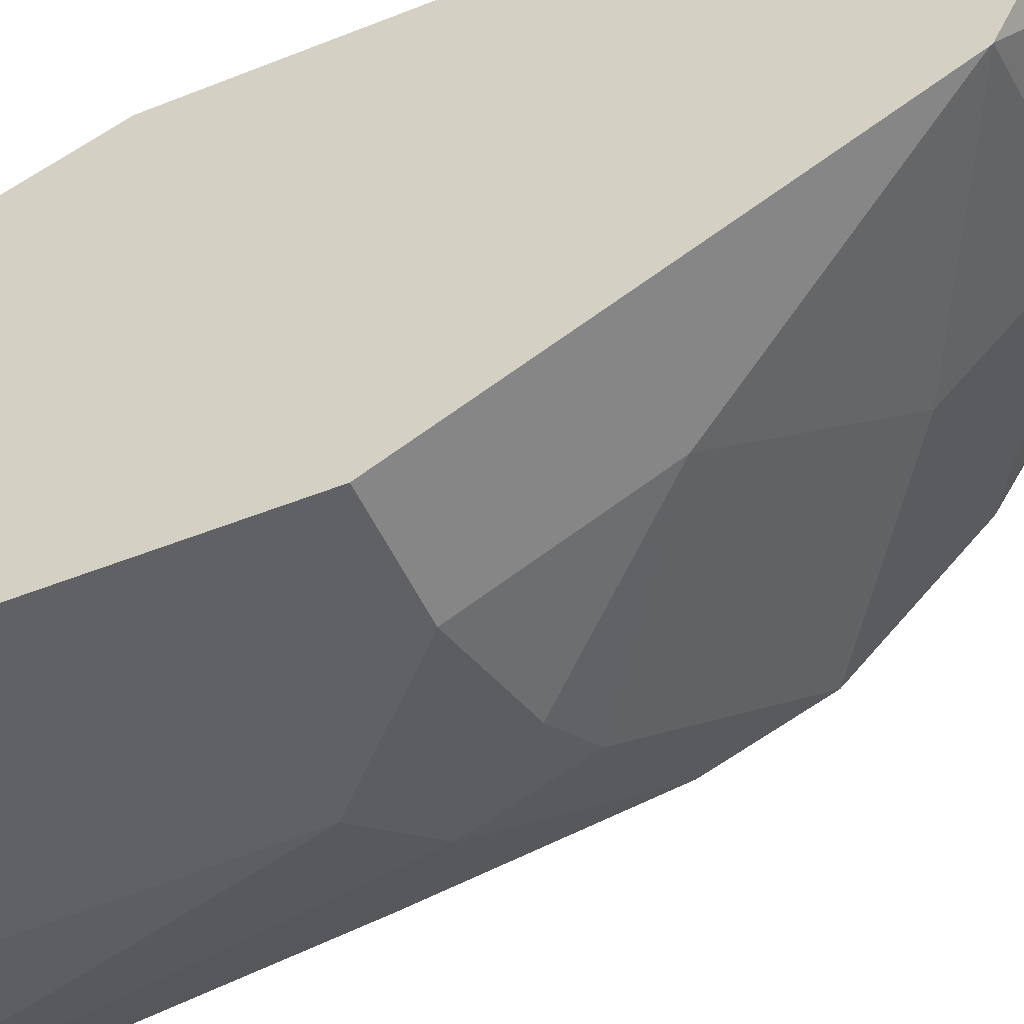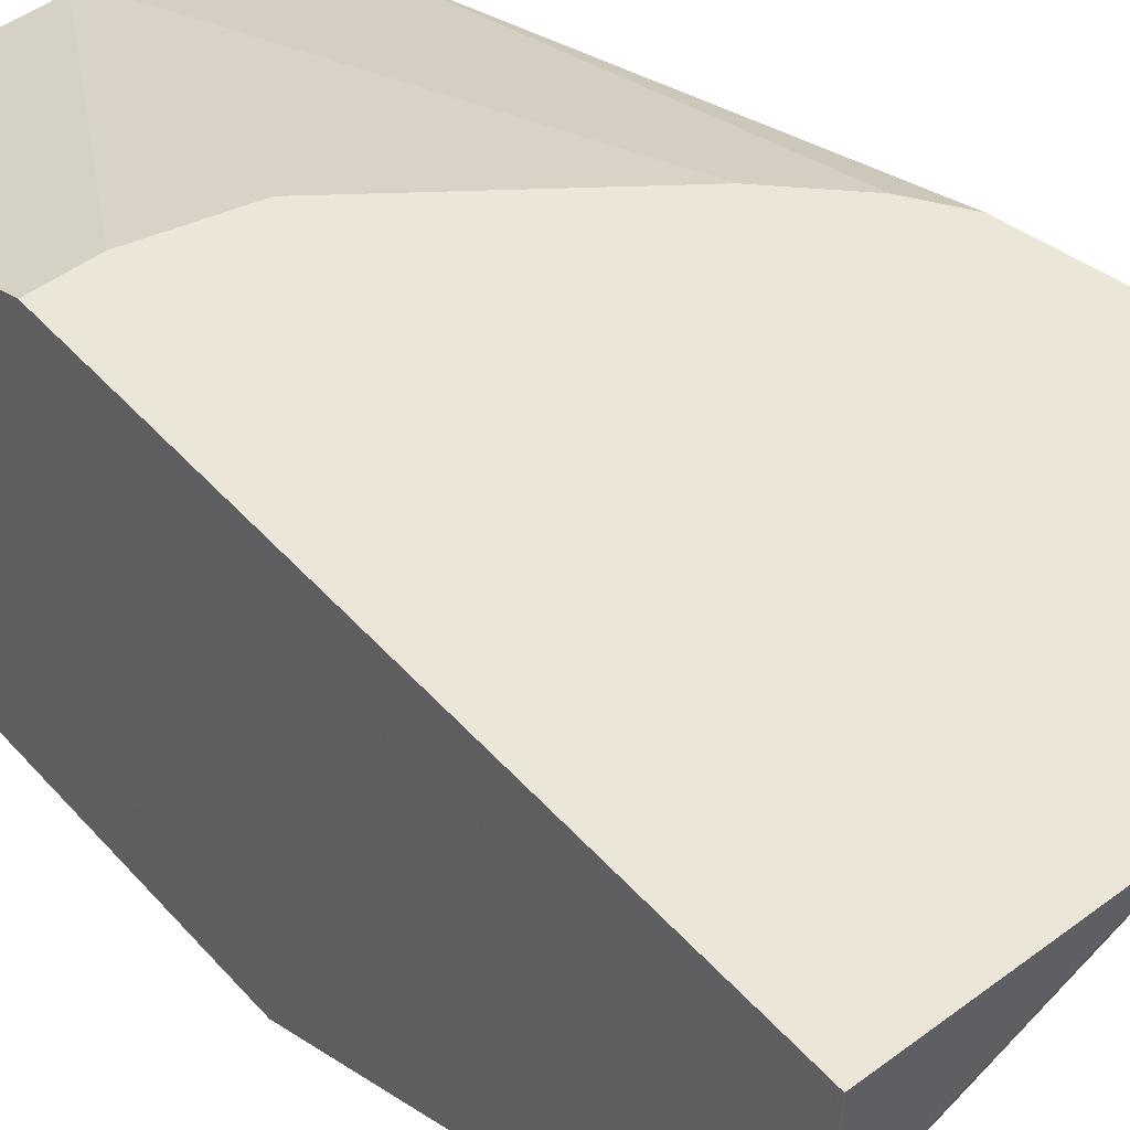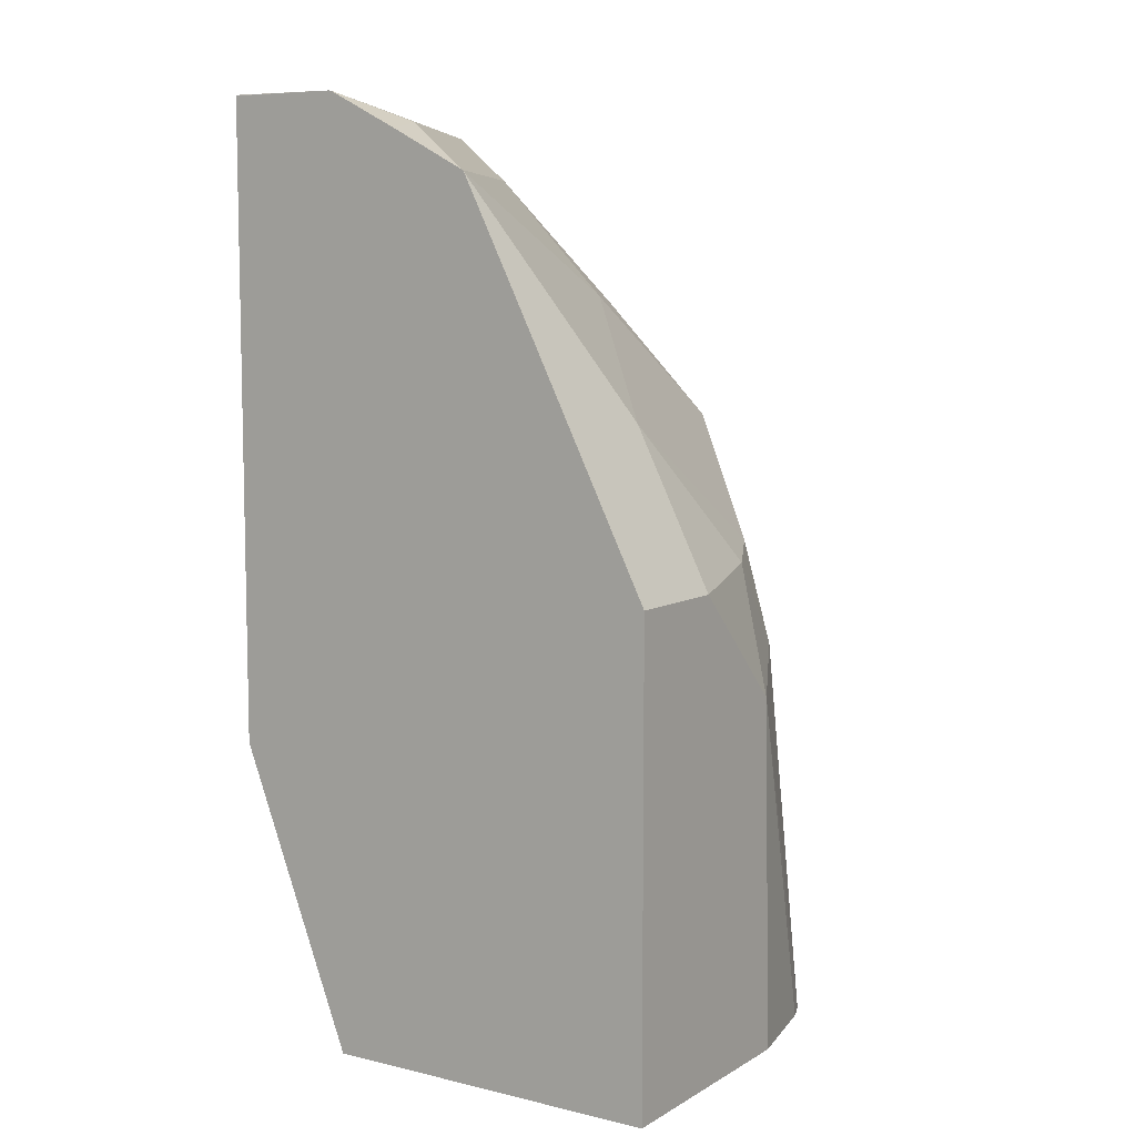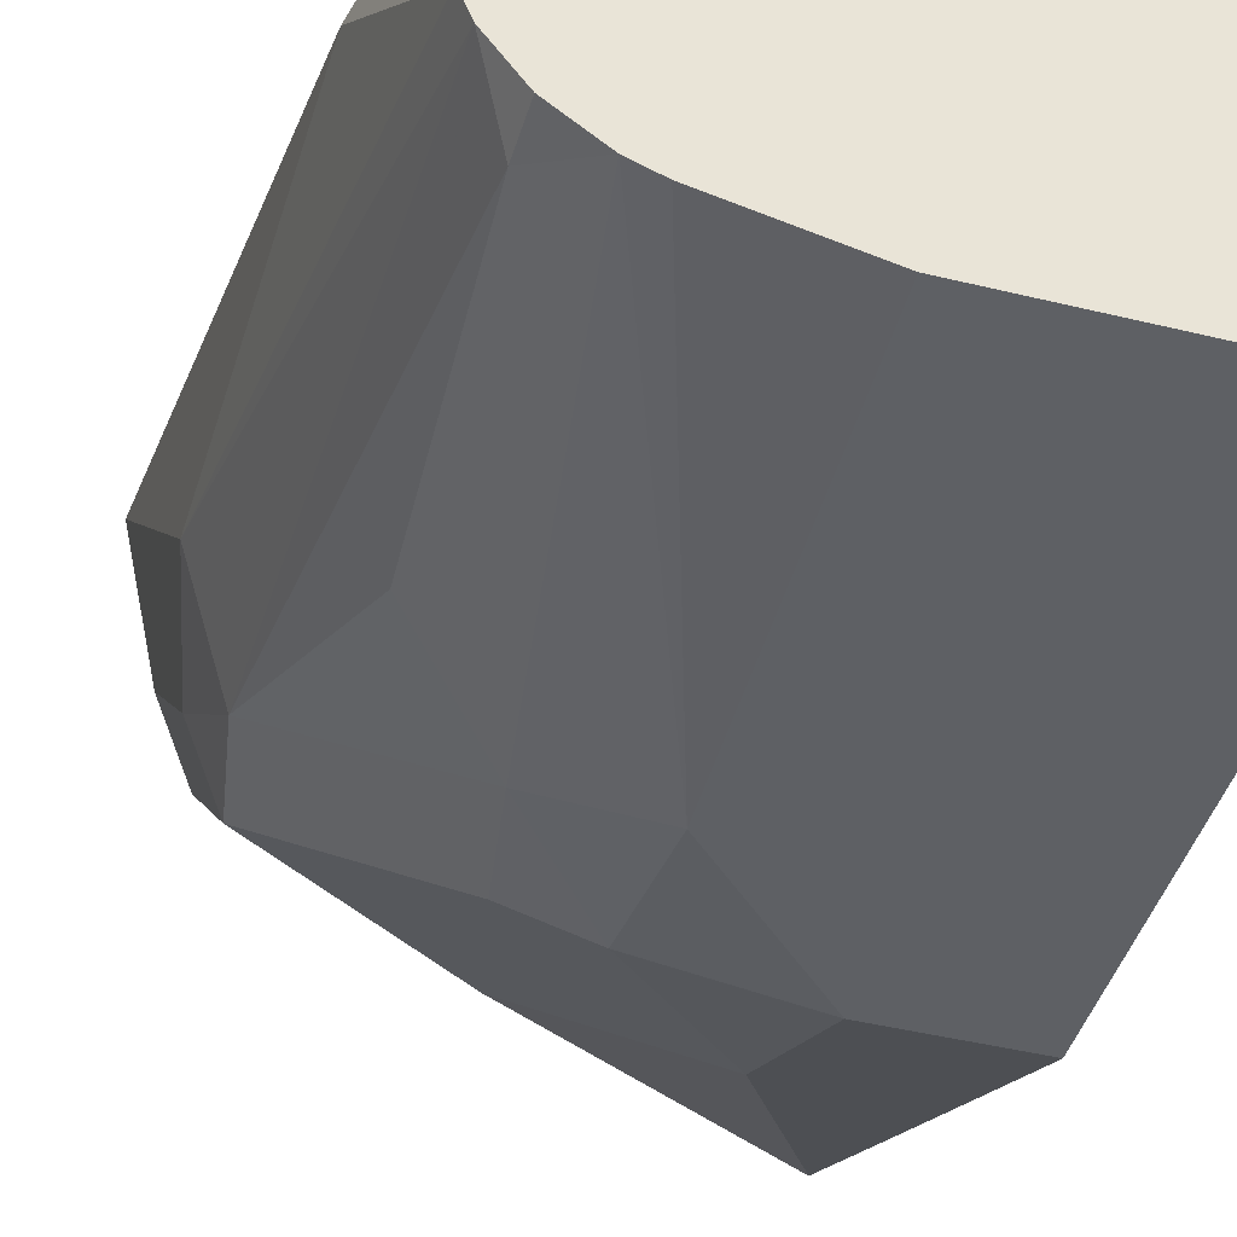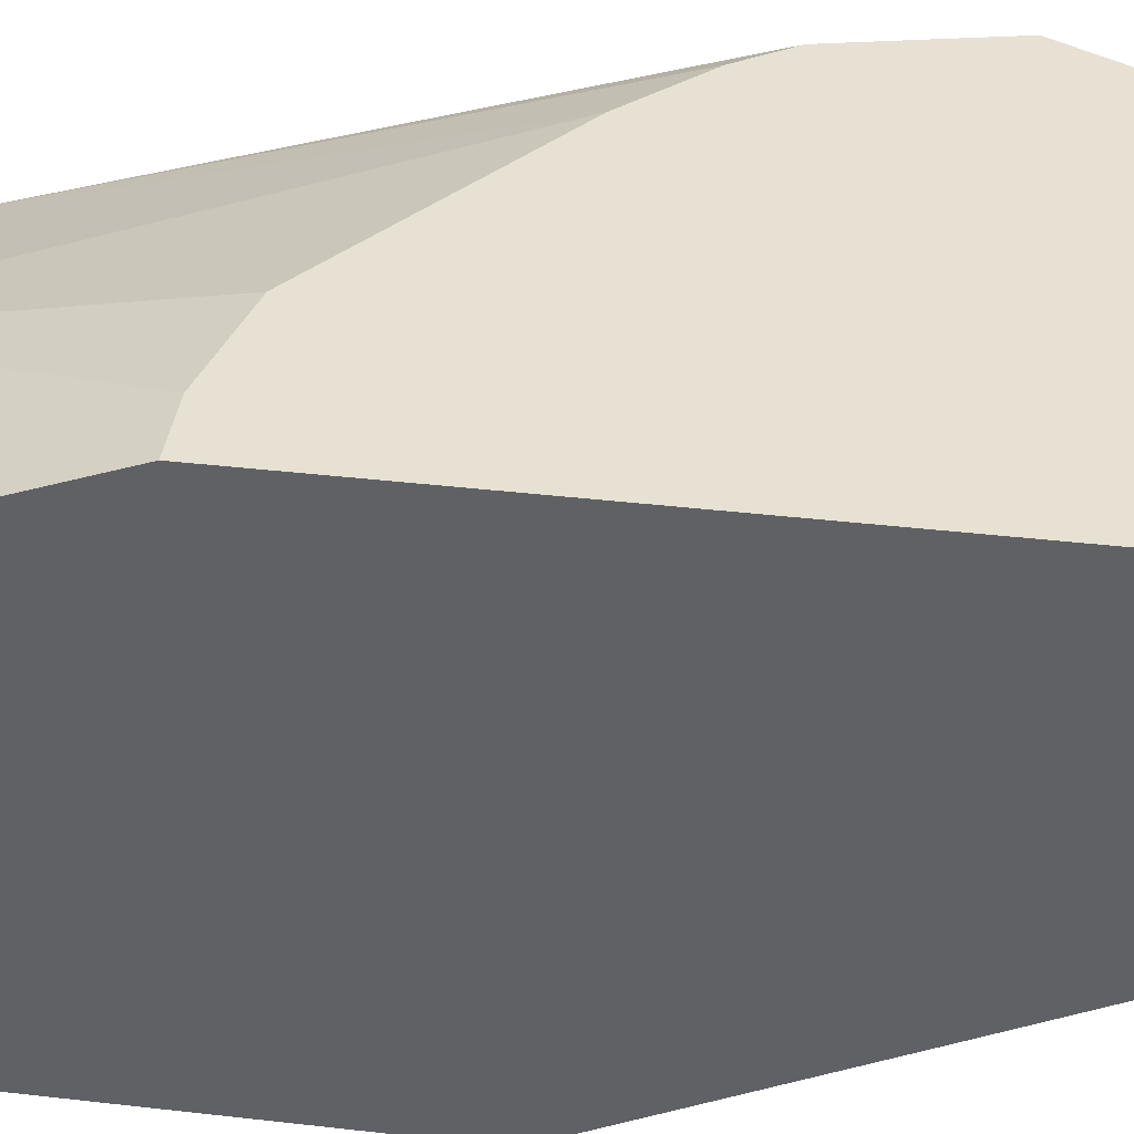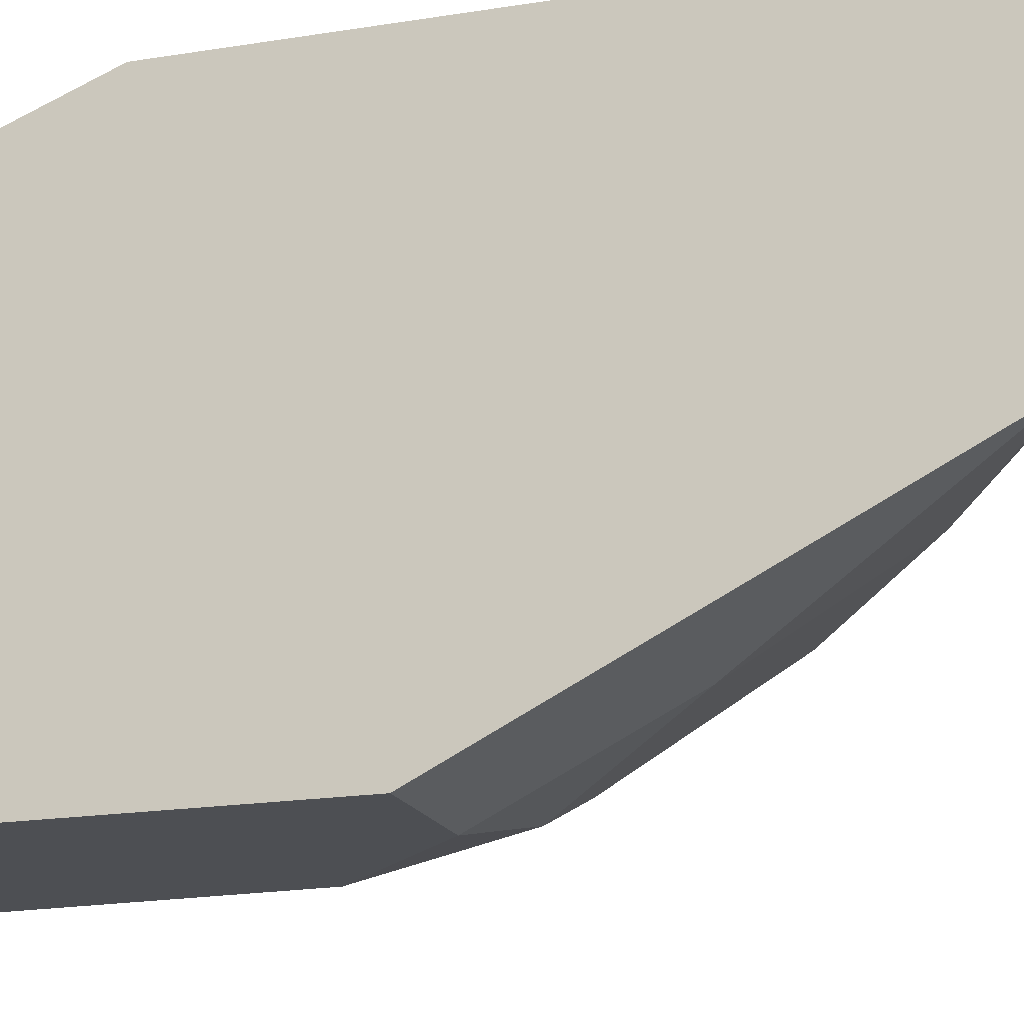
<metadata>
{"format":"obj","ext":"obj","renderer":"f3d","projection":"perspective","resolution":1024,"background":"white","views":[{"elev":-50.2,"azim":113.7,"up":"+Z"},{"elev":48.9,"azim":140.3,"up":"+Z"},{"elev":7.8,"azim":123.3,"up":"+Y"},{"elev":-43.0,"azim":-16.3,"up":"+Z"},{"elev":38.9,"azim":98.3,"up":"+Z"},{"elev":-17.6,"azim":108.3,"up":"+Z"}]}
</metadata>
<code>
v -0.0006666 0.4931 -0.6246
v -0.03288 0.4931 -0.6246
v -0.0006025 0.4928 -0.6246
v -0.0006025 0.4928 -0.6574
v -0.0658 0.493 -0.6246
v -0.0006025 0.3123 -0.6246
v -0.0006025 0.4928 -0.658
v -0.08217 0.4848 -0.641
v -0.08763 0.4821 -0.6246
v -0.01653 0.3123 -0.6246
v -0.0006025 0.2267 -0.6574
v -0.0006025 0.4822 -0.6791
v -0.01644 0.4848 -0.6739
v -0.06575 0.4712 -0.6684
v -0.115 0.4355 -0.6739
v -0.1096 0.4711 -0.6246
v -0.04278 0.3188 -0.6246
v -0.06575 0.2267 -0.6574
v -0.0006025 0.2267 -0.756
v -0.0006025 0.4709 -0.701
v -0.06575 0.4383 -0.7013
v -0.1233 0.4314 -0.6574
v -0.115 0.4027 -0.7067
v -0.1233 0.3986 -0.6903
v -0.1205 0.4493 -0.6246
v -0.06957 0.2267 -0.6583
v -0.09861 0.3615 -0.6246
v -0.0006025 0.3616 -0.756
v -0.06914 0.2267 -0.756
v -0.0006025 0.4704 -0.7015
v -0.03288 0.4054 -0.7341
v -0.1315 0.4273 -0.6246
v -0.08217 0.3698 -0.7396
v -0.08764 0.3397 -0.7451
v -0.1205 0.3725 -0.7122
v -0.1315 0.3616 -0.6903
v -0.115 0.2465 -0.6657
v -0.09903 0.2267 -0.6693
v -0.115 0.378 -0.6246
v -0.03288 0.3616 -0.756
v -0.0006025 0.3835 -0.7451
v -0.09861 0.2267 -0.7495
v -0.06575 0.3287 -0.756
v -0.0006025 0.4269 -0.7234
v -0.03288 0.3835 -0.7451
v -0.06575 0.3657 -0.7478
v -0.1233 0.3903 -0.6246
v -0.1315 0.263 -0.6903
v -0.1228 0.2267 -0.6866
v -0.1205 0.263 -0.6684
v -0.1049 0.2267 -0.747
v -0.115 0.2383 -0.7396
v -0.1096 0.3178 -0.7341
v -0.1225 0.2267 -0.7295
v -0.1249 0.2267 -0.7232
v -0.1216 0.2267 -0.6854
v -0.0006025 0.405 -0.7343
v -0.1241 0.2267 -0.69
v -0.115 0.2267 -0.7396
f 26 27 37
f 26 37 38
f 27 39 37
f 28 40 45
f 31 45 46
f 29 42 43
f 30 44 31
f 31 46 33
f 24 36 32
f 31 44 57
f 28 45 41
f 24 35 36
f 19 40 28
f 23 34 35
f 23 33 34
f 22 24 32
f 22 32 25
f 21 33 23
f 21 31 33
f 21 30 31
f 20 30 21
f 19 43 40
f 19 29 43
f 17 26 18
f 31 57 45
f 23 35 24
f 32 36 48
f 40 43 46
f 32 49 50
f 16 22 25
f 52 59 54
f 51 59 52
f 48 58 49
f 48 55 58
f 42 51 43
f 41 45 57
f 40 46 45
f 37 47 50
f 37 39 47
f 37 56 38
f 37 49 56
f 37 50 49
f 36 55 48
f 36 54 55
f 35 54 36
f 35 52 54
f 35 53 52
f 34 53 35
f 34 52 53
f 34 51 52
f 34 43 51
f 34 46 43
f 33 46 34
f 32 50 47
f 32 48 49
f 15 24 22
f 17 27 26
f 15 22 16
f 3 7 4
f 3 12 7
f 3 20 12
f 3 30 20
f 3 44 30
f 3 57 44
f 3 41 57
f 3 28 41
f 3 19 28
f 3 11 19
f 3 6 11
f 2 4 5
f 1 4 2
f 1 3 4
f 1 10 6
f 1 17 10
f 1 27 17
f 1 39 27
f 1 47 39
f 1 32 47
f 1 25 32
f 1 16 25
f 1 9 16
f 1 5 9
f 1 2 5
f 4 7 5
f 5 7 8
f 1 6 3
f 6 10 18
f 5 8 9
f 14 23 15
f 14 21 23
f 15 23 24
f 14 20 21
f 13 20 14
f 12 20 13
f 11 42 29
f 11 51 42
f 11 59 51
f 11 54 59
f 11 55 54
f 11 58 55
f 11 29 19
f 11 56 49
f 6 18 11
f 11 49 58
f 7 12 13
f 7 13 8
f 8 13 14
f 8 15 16
f 8 14 15
f 10 17 18
f 11 18 26
f 11 26 38
f 11 38 56
f 8 16 9

</code>
